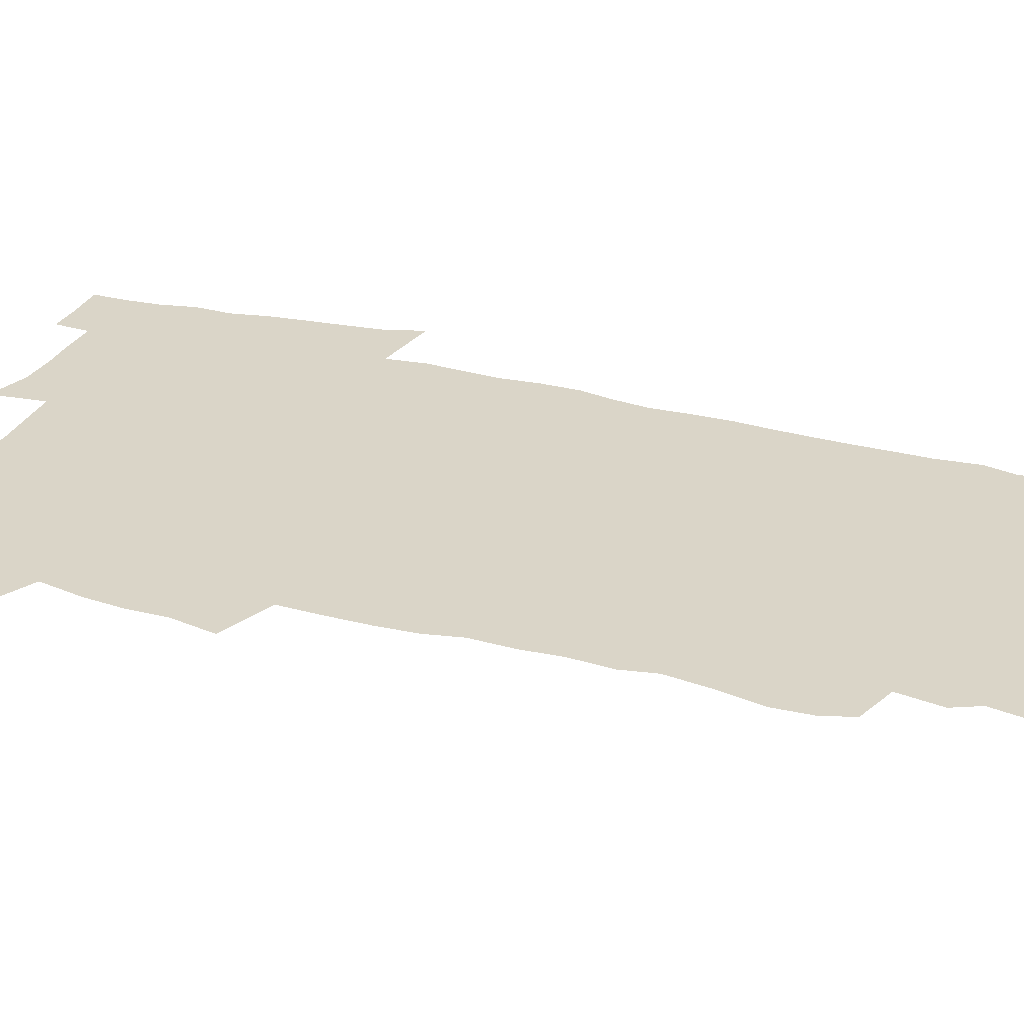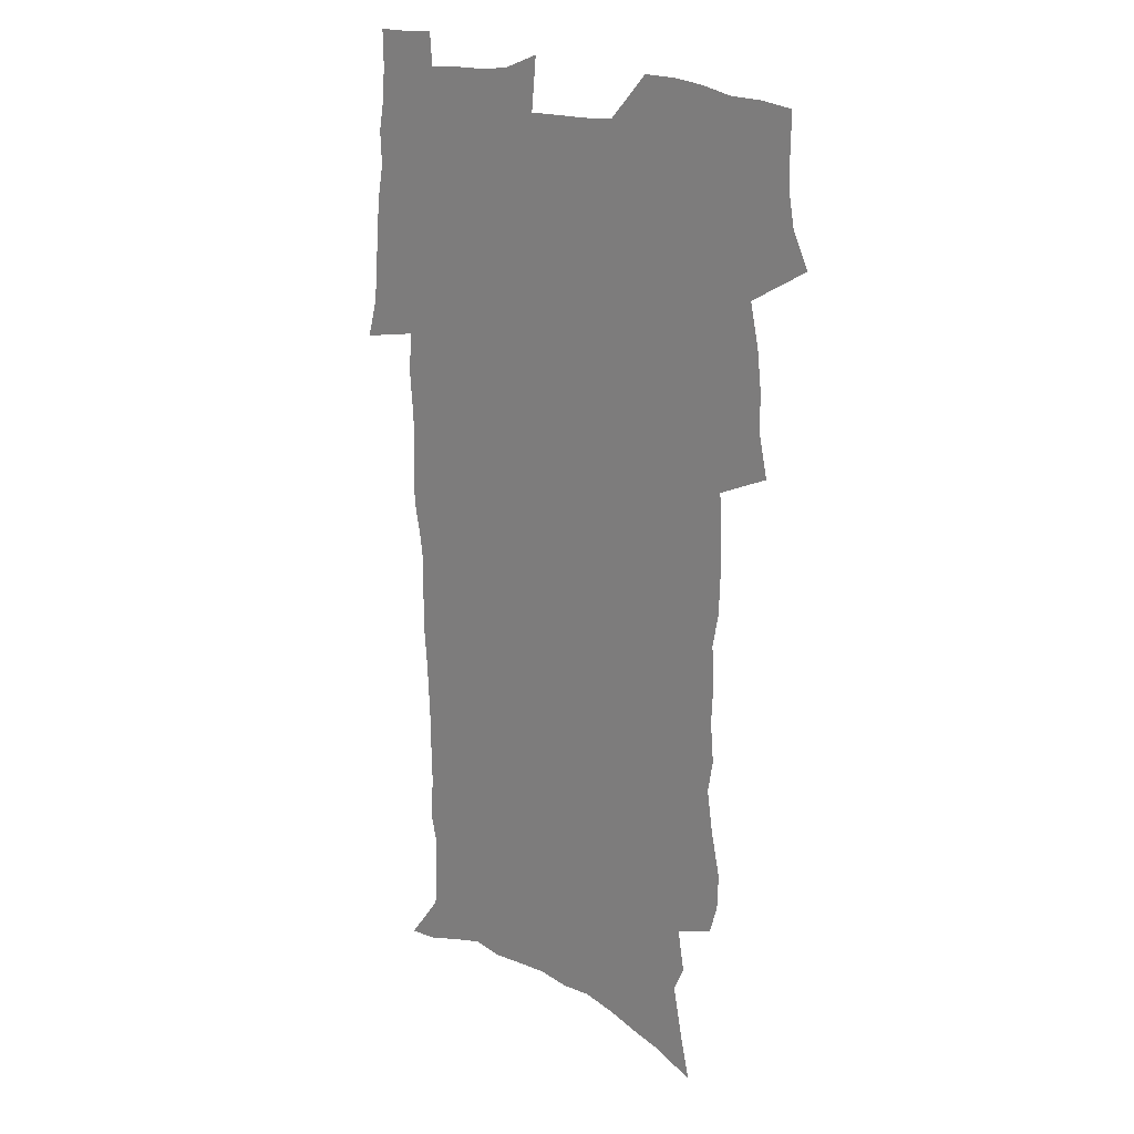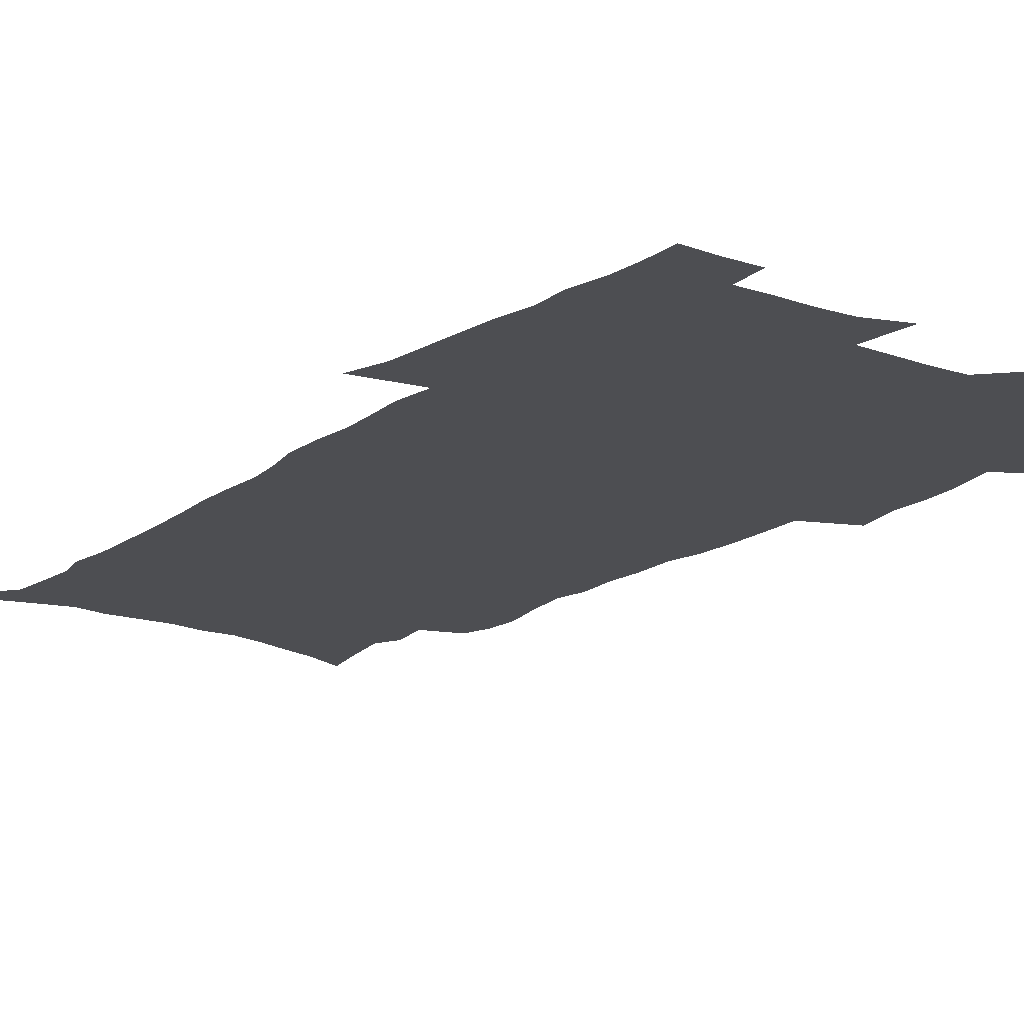
<metadata>
{"format":"obj","ext":"obj","renderer":"f3d","projection":"perspective","resolution":1024,"background":"white","views":[{"elev":29.1,"azim":-69.9,"up":"+Z"},{"elev":18.8,"azim":-135.9,"up":"+Y"},{"elev":-17.1,"azim":142.9,"up":"+Z"}]}
</metadata>
<code>
v 470.1 523.6 0
v 477.4 538.6 0
v 480.1 553.3 0
v 480.1 568 0
v 479.8 582.7 0
v 486.9 438.9 0
v 491 457.6 0
v 491 473.4 0
v 492.9 490.2 0
v 497 508.4 0
v 497.8 523 0
v 496.4 538 0
v 496.9 552.7 0
v 497.8 566.8 0
v 494.3 584.7 0
v 510.6 233.1 0
v 506.8 245.6 0
v 506.3 260.7 0
v 510.6 279.7 0
v 513.3 297.8 0
v 510.9 311.5 0
v 512.4 329.1 0
v 511.5 344.8 0
v 512.4 362.6 0
v 509.6 377.3 0
v 509 393.8 0
v 509.4 411.1 0
v 510.2 428.7 0
v 508.6 444.3 0
v 510.3 461.2 0
v 508.4 475.9 0
v 511.1 492.8 0
v 512.6 508.5 0
v 513.2 523.2 0
v 511 538.4 0
v 513.9 552.9 0
v 512 568.3 0
v 509.4 585 0
v 521.1 156.8 0
v 525.6 176 0
v 530 198.1 0
v 525 208.9 0
v 528.1 226.8 0
v 529.7 244.2 0
v 532.6 262.5 0
v 532.9 278 0
v 532.2 292.8 0
v 532.6 308.6 0
v 531.3 323.1 0
v 531 338.8 0
v 530.3 354.1 0
v 530.4 370.4 0
v 529.5 385.8 0
v 528.3 401.1 0
v 527.5 416.5 0
v 528.6 433.5 0
v 527.5 448.4 0
v 528.4 464.3 0
v 527.3 479 0
v 529.4 495 0
v 528.3 509.5 0
v 528.3 524.1 0
v 529 538.7 0
v 528.4 553.4 0
v 526.5 569.6 0
v 523.7 587.9 0
v 538.9 164.1 0
v 537.5 176.1 0
v 545.1 204.6 0
v 544.5 219.3 0
v 545.1 235.3 0
v 548 253.8 0
v 548.6 269.5 0
v 548.6 284.7 0
v 549.1 300.5 0
v 547.9 314.5 0
v 547 329.2 0
v 549 347.4 0
v 547.4 360.7 0
v 546.7 375.8 0
v 546.2 391.1 0
v 545.1 405.7 0
v 544.6 420.9 0
v 543.5 435.5 0
v 544 451.2 0
v 544.4 466.5 0
v 544.5 481.3 0
v 544.6 495.9 0
v 544.5 510.2 0
v 545.1 524.5 0
v 544.6 538.5 0
v 544.4 552.4 0
v 541.2 570.7 0
v 538.2 589.5 0
v 552.4 167.3 0
v 556.3 188.3 0
v 559.6 209.4 0
v 561.4 227.4 0
v 563.2 244.9 0
v 563.5 260 0
v 563.1 274.3 0
v 563.3 289.7 0
v 562.8 304.1 0
v 562.2 318.7 0
v 562 334 0
v 561.6 348.2 0
v 562 364.5 0
v 561.6 379.4 0
v 560.7 393.8 0
v 561.3 409.9 0
v 560.4 423.9 0
v 560 438.7 0
v 559.7 453.4 0
v 560 468.3 0
v 560.2 482.8 0
v 559.9 496.8 0
v 559.8 510.8 0
v 559.6 524.8 0
v 559.5 538.7 0
v 558.5 553.1 0
v 556.2 570.1 0
v 553.1 589.5 0
v 567.5 171.7 0
v 571 192.1 0
v 574.8 215.7 0
v 575.7 232.1 0
v 576.2 247.4 0
v 576.6 262.7 0
v 576.9 278.1 0
v 576.4 292.1 0
v 576 306.6 0
v 576.2 322.1 0
v 576.2 337.2 0
v 576.2 352 0
v 576.7 368.4 0
v 575.9 382.2 0
v 574.6 395.7 0
v 575 411.1 0
v 574.3 425 0
v 575 441.1 0
v 574.5 455 0
v 574.3 469.2 0
v 574.3 483.3 0
v 574.1 497.3 0
v 574.2 511.3 0
v 574.3 525.1 0
v 574.1 538.7 0
v 572.8 553.8 0
v 570.7 570.9 0
v 582.6 174.7 0
v 583.9 189.2 0
v 587.4 215.4 0
v 588.9 234.6 0
v 589.5 250.4 0
v 589.2 263.4 0
v 589.6 279.9 0
v 589.3 293.9 0
v 589.3 308.9 0
v 589.7 324.8 0
v 589.5 338.8 0
v 589.1 351.5 0
v 589.7 369.8 0
v 589.8 384.7 0
v 589 398.1 0
v 588.7 412.2 0
v 587.8 425.4 0
v 588.6 441.6 0
v 588.6 455.9 0
v 588.5 469.9 0
v 588.5 484 0
v 588.5 497.9 0
v 588.7 511.8 0
v 588.2 525.5 0
v 588 539.1 0
v 587.3 553.8 0
v 586 569.7 0
v 596.6 173.6 0
v 598.8 194.9 0
v 600.4 216.2 0
v 601.5 235.5 0
v 601.8 250.8 0
v 601.6 263.9 0
v 602.3 280.9 0
v 602.2 295 0
v 602.3 310.6 0
v 602.4 324.6 0
v 602.4 338.9 0
v 602.7 354.3 0
v 602.7 369 0
v 602.7 385.5 0
v 602.6 399.1 0
v 602.4 413.3 0
v 602.2 427.4 0
v 602.3 441.7 0
v 602.5 456.7 0
v 602.6 470.7 0
v 602.4 484.3 0
v 602.6 498.5 0
v 602.7 512.2 0
v 602.4 525.7 0
v 601.9 539.9 0
v 601.5 554 0
v 600.6 569.5 0
v 611.5 175.3 0
v 612.8 197.8 0
v 613.4 215.2 0
v 614 234.7 0
v 614.3 251.3 0
v 614.6 265.8 0
v 615 280 0
v 615.1 296.1 0
v 615.1 310.7 0
v 615.1 325.8 0
v 615.3 337.9 0
v 615.9 356.1 0
v 615.9 370.3 0
v 616.1 384.2 0
v 615.9 399.4 0
v 615.9 413.3 0
v 616 428.1 0
v 616.1 441.8 0
v 616.1 457.2 0
v 616.2 470.7 0
v 616.2 484.5 0
v 616.3 498.4 0
v 616.3 512.2 0
v 616.2 525.9 0
v 616.2 539.5 0
v 615.8 554.2 0
v 615.3 569.2 0
v 613 592.5 0
v 626 174.1 0
v 626.4 197.5 0
v 626.5 217 0
v 626.8 233.4 0
v 627.1 249.1 0
v 627.2 264.1 0
v 628.2 277.8 0
v 627.7 296.4 0
v 627.9 310.8 0
v 628.3 324.8 0
v 628.7 341.1 0
v 628.8 356 0
v 629 370.2 0
v 629.3 384.2 0
v 629.3 399.1 0
v 629.5 413.3 0
v 629.8 427.3 0
v 629.8 442 0
v 629.9 456.3 0
v 629.9 470.5 0
v 629.9 484.4 0
v 630.5 498 0
v 630 512.3 0
v 630.3 526 0
v 630.2 539.9 0
v 630.1 554.1 0
v 629.9 569.9 0
v 630.7 585.9 0
v 640.5 172.7 0
v 640.2 194.8 0
v 639.6 215.7 0
v 639.5 232.7 0
v 640.3 246.6 0
v 641.3 259.8 0
v 641 277.5 0
v 641.1 293.2 0
v 640.8 309.2 0
v 641.7 322.6 0
v 641.6 339.9 0
v 641.9 354.5 0
v 642.1 369.1 0
v 642.7 383.1 0
v 643.3 397.4 0
v 643.4 412.1 0
v 643.5 426.8 0
v 644 441 0
v 644.1 455.4 0
v 644.1 469.8 0
v 644.5 483.8 0
v 644.4 498 0
v 644.9 511.9 0
v 644.3 526.2 0
v 644.3 540 0
v 644.5 554.4 0
v 644.8 570.2 0
v 645.8 584.4 0
v 654.7 174.7 0
v 654.3 192.5 0
v 653.1 212.8 0
v 652.9 229.4 0
v 653.6 244.4 0
v 653.6 260.6 0
v 654.8 274.3 0
v 654.2 291.1 0
v 654.8 305.8 0
v 654.6 322 0
v 655.7 336.2 0
v 656.2 350.9 0
v 656.3 366.2 0
v 656.3 381.5 0
v 657.5 395.4 0
v 657.8 410.3 0
v 657.9 425.2 0
v 658.3 439.8 0
v 658.5 454.3 0
v 658.9 468.7 0
v 659.1 483.1 0
v 658.4 497.8 0
v 659 511.7 0
v 658.8 526 0
v 659.1 540.1 0
v 659.1 554.4 0
v 659.6 569.1 0
v 660.4 584.1 0
v 669.9 170.3 0
v 670.1 186.2 0
v 668.3 206.4 0
v 667.8 223.7 0
v 668.3 239.3 0
v 668.3 255.2 0
v 668.7 270.4 0
v 668.4 286.7 0
v 668.9 301.8 0
v 668.7 318 0
v 669.6 332.7 0
v 670.4 347.5 0
v 670.6 362.9 0
v 672.1 377.1 0
v 674.5 390.9 0
v 673.3 407.2 0
v 674.3 421.9 0
v 673.8 437.4 0
v 674.7 452 0
v 674.8 466.9 0
v 675.1 481.6 0
v 674.8 496.5 0
v 673.6 511.3 0
v 674.6 525.5 0
v 673.1 540.4 0
v 673.6 554.1 0
v 674 568 0
v 675 583.1 0
v 676.1 597.8 0
v 685.8 165.3 0
v 683.7 185.1 0
v 682.9 202 0
v 682.4 218.6 0
v 685.5 231.3 0
v 684.1 248.8 0
v 684.5 263.9 0
v 684.7 279.5 0
v 685.4 294.6 0
v 686.3 309.8 0
v 687.6 324.6 0
v 687.8 340.5 0
v 687.3 357 0
v 689.2 371.5 0
v 692.2 385.5 0
v 692.6 401.2 0
v 691.5 417.9 0
v 692.5 433.1 0
v 693.8 448.1 0
v 692.1 464.5 0
v 693.3 479.2 0
v 694.3 493.9 0
v 691.6 509.7 0
v 691.7 524.3 0
v 689.6 539.5 0
v 688.7 553.8 0
v 688.3 567.8 0
v 689.7 582 0
v 690.8 596.7 0
v 700 163.7 0
v 720.5 459 0
v 715.7 476 0
v 714.3 491.5 0
v 713.1 506.9 0
v 711.7 522.1 0
v 708.8 537.9 0
v 709.6 552.6 0
v 706.7 567.7 0
v 706 582.1 0
v 706.3 596.6 0
f 10 11 1
f 1 11 2
f 11 12 2
f 2 12 3
f 12 13 3
f 3 13 4
f 13 14 4
f 4 14 5
f 14 15 5
f 28 29 6
f 6 29 7
f 29 30 7
f 7 30 8
f 30 31 8
f 8 31 9
f 31 32 9
f 9 32 10
f 32 33 10
f 10 33 11
f 33 34 11
f 11 34 12
f 34 35 12
f 12 35 13
f 35 36 13
f 13 36 14
f 36 37 14
f 14 37 15
f 37 38 15
f 43 44 16
f 16 44 17
f 44 45 17
f 17 45 18
f 45 46 18
f 18 46 19
f 46 47 19
f 19 47 20
f 47 48 20
f 20 48 21
f 48 49 21
f 21 49 22
f 49 50 22
f 22 50 23
f 50 51 23
f 23 51 24
f 51 52 24
f 24 52 25
f 52 53 25
f 25 53 26
f 53 54 26
f 26 54 27
f 54 55 27
f 27 55 28
f 55 56 28
f 28 56 29
f 56 57 29
f 29 57 30
f 57 58 30
f 30 58 31
f 58 59 31
f 31 59 32
f 59 60 32
f 32 60 33
f 60 61 33
f 33 61 34
f 61 62 34
f 34 62 35
f 62 63 35
f 35 63 36
f 63 64 36
f 36 64 37
f 64 65 37
f 37 65 38
f 65 66 38
f 39 67 40
f 67 68 40
f 40 68 41
f 68 69 41
f 41 69 42
f 69 70 42
f 42 70 43
f 70 71 43
f 43 71 44
f 71 72 44
f 44 72 45
f 72 73 45
f 45 73 46
f 73 74 46
f 46 74 47
f 74 75 47
f 47 75 48
f 75 76 48
f 48 76 49
f 76 77 49
f 49 77 50
f 77 78 50
f 50 78 51
f 78 79 51
f 51 79 52
f 79 80 52
f 52 80 53
f 80 81 53
f 53 81 54
f 81 82 54
f 54 82 55
f 82 83 55
f 55 83 56
f 83 84 56
f 56 84 57
f 84 85 57
f 57 85 58
f 85 86 58
f 58 86 59
f 86 87 59
f 59 87 60
f 87 88 60
f 60 88 61
f 88 89 61
f 61 89 62
f 89 90 62
f 62 90 63
f 90 91 63
f 63 91 64
f 91 92 64
f 64 92 65
f 92 93 65
f 65 93 66
f 93 94 66
f 67 95 68
f 95 96 68
f 68 96 69
f 96 97 69
f 69 97 70
f 97 98 70
f 70 98 71
f 98 99 71
f 71 99 72
f 99 100 72
f 72 100 73
f 100 101 73
f 73 101 74
f 101 102 74
f 74 102 75
f 102 103 75
f 75 103 76
f 103 104 76
f 76 104 77
f 104 105 77
f 77 105 78
f 105 106 78
f 78 106 79
f 106 107 79
f 79 107 80
f 107 108 80
f 80 108 81
f 108 109 81
f 81 109 82
f 109 110 82
f 82 110 83
f 110 111 83
f 83 111 84
f 111 112 84
f 84 112 85
f 112 113 85
f 85 113 86
f 113 114 86
f 86 114 87
f 114 115 87
f 87 115 88
f 115 116 88
f 88 116 89
f 116 117 89
f 89 117 90
f 117 118 90
f 90 118 91
f 118 119 91
f 91 119 92
f 119 120 92
f 92 120 93
f 120 121 93
f 93 121 94
f 121 122 94
f 95 123 96
f 123 124 96
f 96 124 97
f 124 125 97
f 97 125 98
f 125 126 98
f 98 126 99
f 126 127 99
f 99 127 100
f 127 128 100
f 100 128 101
f 128 129 101
f 101 129 102
f 129 130 102
f 102 130 103
f 130 131 103
f 103 131 104
f 131 132 104
f 104 132 105
f 132 133 105
f 105 133 106
f 133 134 106
f 106 134 107
f 134 135 107
f 107 135 108
f 135 136 108
f 108 136 109
f 136 137 109
f 109 137 110
f 137 138 110
f 110 138 111
f 138 139 111
f 111 139 112
f 139 140 112
f 112 140 113
f 140 141 113
f 113 141 114
f 141 142 114
f 114 142 115
f 142 143 115
f 115 143 116
f 143 144 116
f 116 144 117
f 144 145 117
f 117 145 118
f 145 146 118
f 118 146 119
f 146 147 119
f 119 147 120
f 147 148 120
f 120 148 121
f 148 149 121
f 121 149 122
f 123 150 124
f 150 151 124
f 124 151 125
f 151 152 125
f 125 152 126
f 152 153 126
f 126 153 127
f 153 154 127
f 127 154 128
f 154 155 128
f 128 155 129
f 155 156 129
f 129 156 130
f 156 157 130
f 130 157 131
f 157 158 131
f 131 158 132
f 158 159 132
f 132 159 133
f 159 160 133
f 133 160 134
f 160 161 134
f 134 161 135
f 161 162 135
f 135 162 136
f 162 163 136
f 136 163 137
f 163 164 137
f 137 164 138
f 164 165 138
f 138 165 139
f 165 166 139
f 139 166 140
f 166 167 140
f 140 167 141
f 167 168 141
f 141 168 142
f 168 169 142
f 142 169 143
f 169 170 143
f 143 170 144
f 170 171 144
f 144 171 145
f 171 172 145
f 145 172 146
f 172 173 146
f 146 173 147
f 173 174 147
f 147 174 148
f 174 175 148
f 148 175 149
f 175 176 149
f 150 177 151
f 177 178 151
f 151 178 152
f 178 179 152
f 152 179 153
f 179 180 153
f 153 180 154
f 180 181 154
f 154 181 155
f 181 182 155
f 155 182 156
f 182 183 156
f 156 183 157
f 183 184 157
f 157 184 158
f 184 185 158
f 158 185 159
f 185 186 159
f 159 186 160
f 186 187 160
f 160 187 161
f 187 188 161
f 161 188 162
f 188 189 162
f 162 189 163
f 189 190 163
f 163 190 164
f 190 191 164
f 164 191 165
f 191 192 165
f 165 192 166
f 192 193 166
f 166 193 167
f 193 194 167
f 167 194 168
f 194 195 168
f 168 195 169
f 195 196 169
f 169 196 170
f 196 197 170
f 170 197 171
f 197 198 171
f 171 198 172
f 198 199 172
f 172 199 173
f 199 200 173
f 173 200 174
f 200 201 174
f 174 201 175
f 201 202 175
f 175 202 176
f 202 203 176
f 177 204 178
f 204 205 178
f 178 205 179
f 205 206 179
f 179 206 180
f 206 207 180
f 180 207 181
f 207 208 181
f 181 208 182
f 208 209 182
f 182 209 183
f 209 210 183
f 183 210 184
f 210 211 184
f 184 211 185
f 211 212 185
f 185 212 186
f 212 213 186
f 186 213 187
f 213 214 187
f 187 214 188
f 214 215 188
f 188 215 189
f 215 216 189
f 189 216 190
f 216 217 190
f 190 217 191
f 217 218 191
f 191 218 192
f 218 219 192
f 192 219 193
f 219 220 193
f 193 220 194
f 220 221 194
f 194 221 195
f 221 222 195
f 195 222 196
f 222 223 196
f 196 223 197
f 223 224 197
f 197 224 198
f 224 225 198
f 198 225 199
f 225 226 199
f 199 226 200
f 226 227 200
f 200 227 201
f 227 228 201
f 201 228 202
f 228 229 202
f 202 229 203
f 229 230 203
f 204 232 205
f 232 233 205
f 205 233 206
f 233 234 206
f 206 234 207
f 234 235 207
f 207 235 208
f 235 236 208
f 208 236 209
f 236 237 209
f 209 237 210
f 237 238 210
f 210 238 211
f 238 239 211
f 211 239 212
f 239 240 212
f 212 240 213
f 240 241 213
f 213 241 214
f 241 242 214
f 214 242 215
f 242 243 215
f 215 243 216
f 243 244 216
f 216 244 217
f 244 245 217
f 217 245 218
f 245 246 218
f 218 246 219
f 246 247 219
f 219 247 220
f 247 248 220
f 220 248 221
f 248 249 221
f 221 249 222
f 249 250 222
f 222 250 223
f 250 251 223
f 223 251 224
f 251 252 224
f 224 252 225
f 252 253 225
f 225 253 226
f 253 254 226
f 226 254 227
f 254 255 227
f 227 255 228
f 255 256 228
f 228 256 229
f 256 257 229
f 229 257 230
f 257 258 230
f 230 258 231
f 258 259 231
f 232 260 233
f 260 261 233
f 233 261 234
f 261 262 234
f 234 262 235
f 262 263 235
f 235 263 236
f 263 264 236
f 236 264 237
f 264 265 237
f 237 265 238
f 265 266 238
f 238 266 239
f 266 267 239
f 239 267 240
f 267 268 240
f 240 268 241
f 268 269 241
f 241 269 242
f 269 270 242
f 242 270 243
f 270 271 243
f 243 271 244
f 271 272 244
f 244 272 245
f 272 273 245
f 245 273 246
f 273 274 246
f 246 274 247
f 274 275 247
f 247 275 248
f 275 276 248
f 248 276 249
f 276 277 249
f 249 277 250
f 277 278 250
f 250 278 251
f 278 279 251
f 251 279 252
f 279 280 252
f 252 280 253
f 280 281 253
f 253 281 254
f 281 282 254
f 254 282 255
f 282 283 255
f 255 283 256
f 283 284 256
f 256 284 257
f 284 285 257
f 257 285 258
f 285 286 258
f 258 286 259
f 286 287 259
f 260 288 261
f 288 289 261
f 261 289 262
f 289 290 262
f 262 290 263
f 290 291 263
f 263 291 264
f 291 292 264
f 264 292 265
f 292 293 265
f 265 293 266
f 293 294 266
f 266 294 267
f 294 295 267
f 267 295 268
f 295 296 268
f 268 296 269
f 296 297 269
f 269 297 270
f 297 298 270
f 270 298 271
f 298 299 271
f 271 299 272
f 299 300 272
f 272 300 273
f 300 301 273
f 273 301 274
f 301 302 274
f 274 302 275
f 302 303 275
f 275 303 276
f 303 304 276
f 276 304 277
f 304 305 277
f 277 305 278
f 305 306 278
f 278 306 279
f 306 307 279
f 279 307 280
f 307 308 280
f 280 308 281
f 308 309 281
f 281 309 282
f 309 310 282
f 282 310 283
f 310 311 283
f 283 311 284
f 311 312 284
f 284 312 285
f 312 313 285
f 285 313 286
f 313 314 286
f 286 314 287
f 314 315 287
f 288 316 289
f 316 317 289
f 289 317 290
f 317 318 290
f 290 318 291
f 318 319 291
f 291 319 292
f 319 320 292
f 292 320 293
f 320 321 293
f 293 321 294
f 321 322 294
f 294 322 295
f 322 323 295
f 295 323 296
f 323 324 296
f 296 324 297
f 324 325 297
f 297 325 298
f 325 326 298
f 298 326 299
f 326 327 299
f 299 327 300
f 327 328 300
f 300 328 301
f 328 329 301
f 301 329 302
f 329 330 302
f 302 330 303
f 330 331 303
f 303 331 304
f 331 332 304
f 304 332 305
f 332 333 305
f 305 333 306
f 333 334 306
f 306 334 307
f 334 335 307
f 307 335 308
f 335 336 308
f 308 336 309
f 336 337 309
f 309 337 310
f 337 338 310
f 310 338 311
f 338 339 311
f 311 339 312
f 339 340 312
f 312 340 313
f 340 341 313
f 313 341 314
f 341 342 314
f 314 342 315
f 342 343 315
f 316 345 317
f 345 346 317
f 317 346 318
f 346 347 318
f 318 347 319
f 347 348 319
f 319 348 320
f 348 349 320
f 320 349 321
f 349 350 321
f 321 350 322
f 350 351 322
f 322 351 323
f 351 352 323
f 323 352 324
f 352 353 324
f 324 353 325
f 353 354 325
f 325 354 326
f 354 355 326
f 326 355 327
f 355 356 327
f 327 356 328
f 356 357 328
f 328 357 329
f 357 358 329
f 329 358 330
f 358 359 330
f 330 359 331
f 359 360 331
f 331 360 332
f 360 361 332
f 332 361 333
f 361 362 333
f 333 362 334
f 362 363 334
f 334 363 335
f 363 364 335
f 335 364 336
f 364 365 336
f 336 365 337
f 365 366 337
f 337 366 338
f 366 367 338
f 338 367 339
f 367 368 339
f 339 368 340
f 368 369 340
f 340 369 341
f 369 370 341
f 341 370 342
f 370 371 342
f 342 371 343
f 371 372 343
f 343 372 344
f 372 373 344
f 345 374 346
f 364 375 365
f 375 376 365
f 365 376 366
f 376 377 366
f 366 377 367
f 377 378 367
f 367 378 368
f 378 379 368
f 368 379 369
f 379 380 369
f 369 380 370
f 380 381 370
f 370 381 371
f 381 382 371
f 371 382 372
f 382 383 372
f 372 383 373
f 383 384 373

</code>
